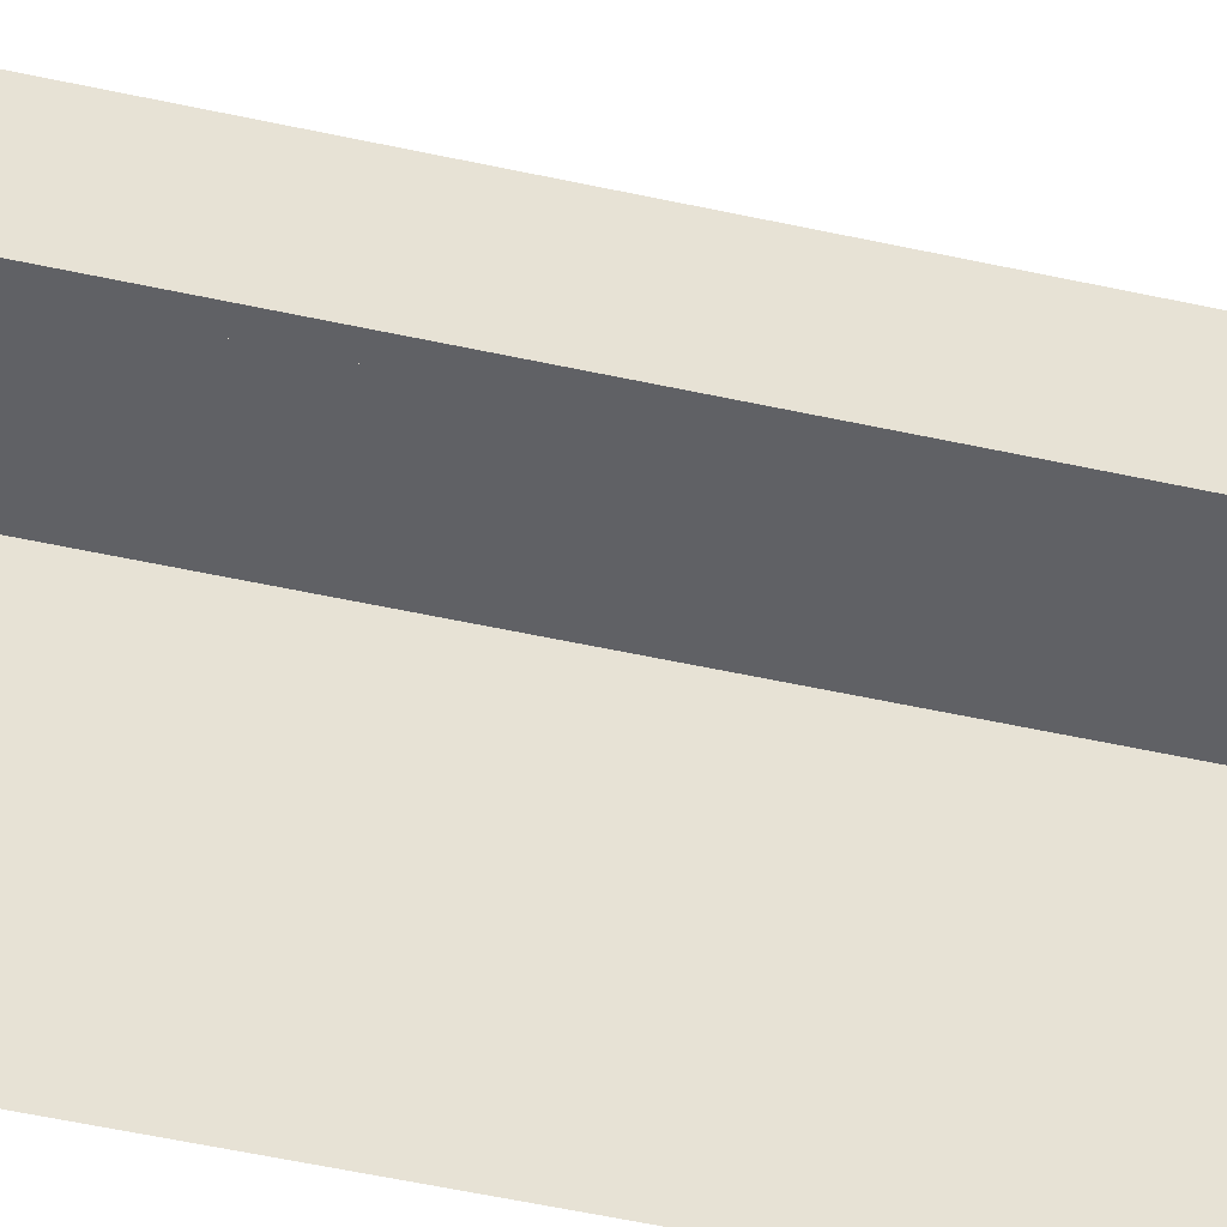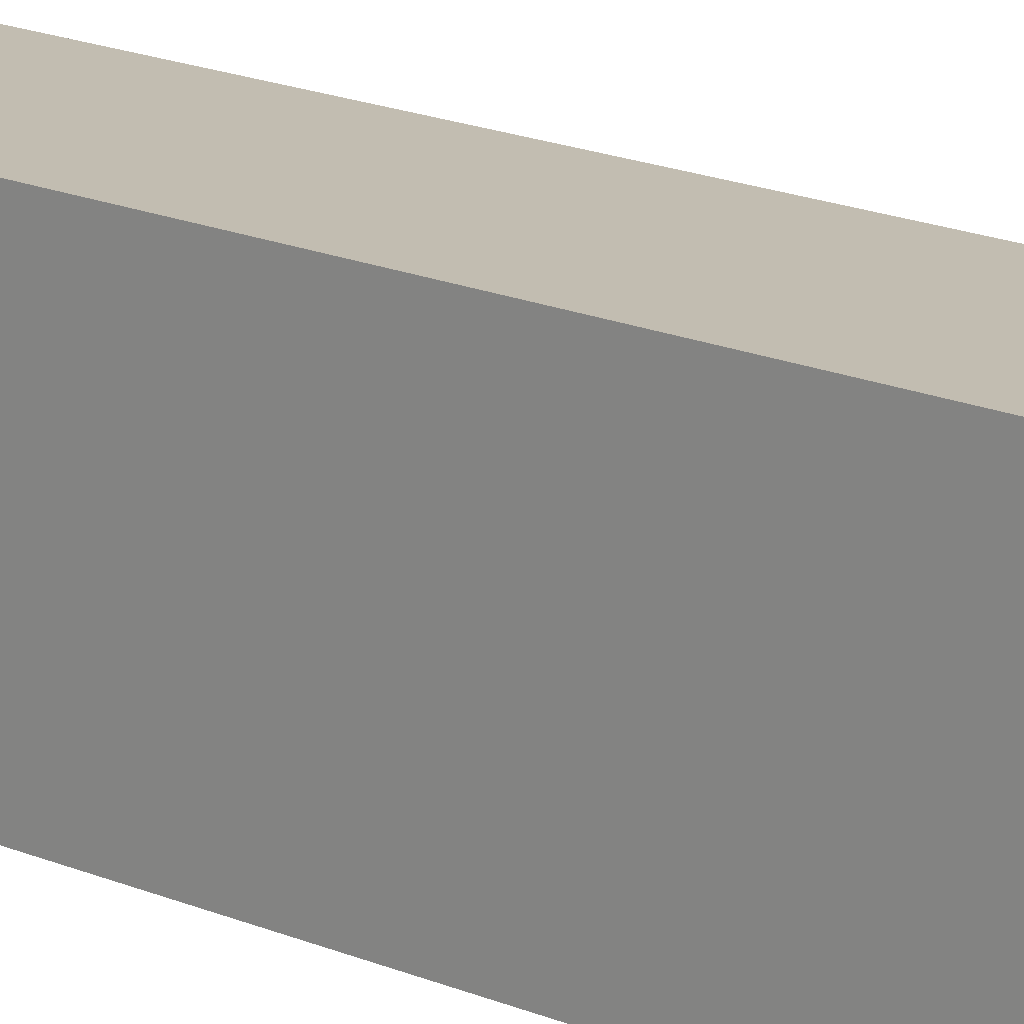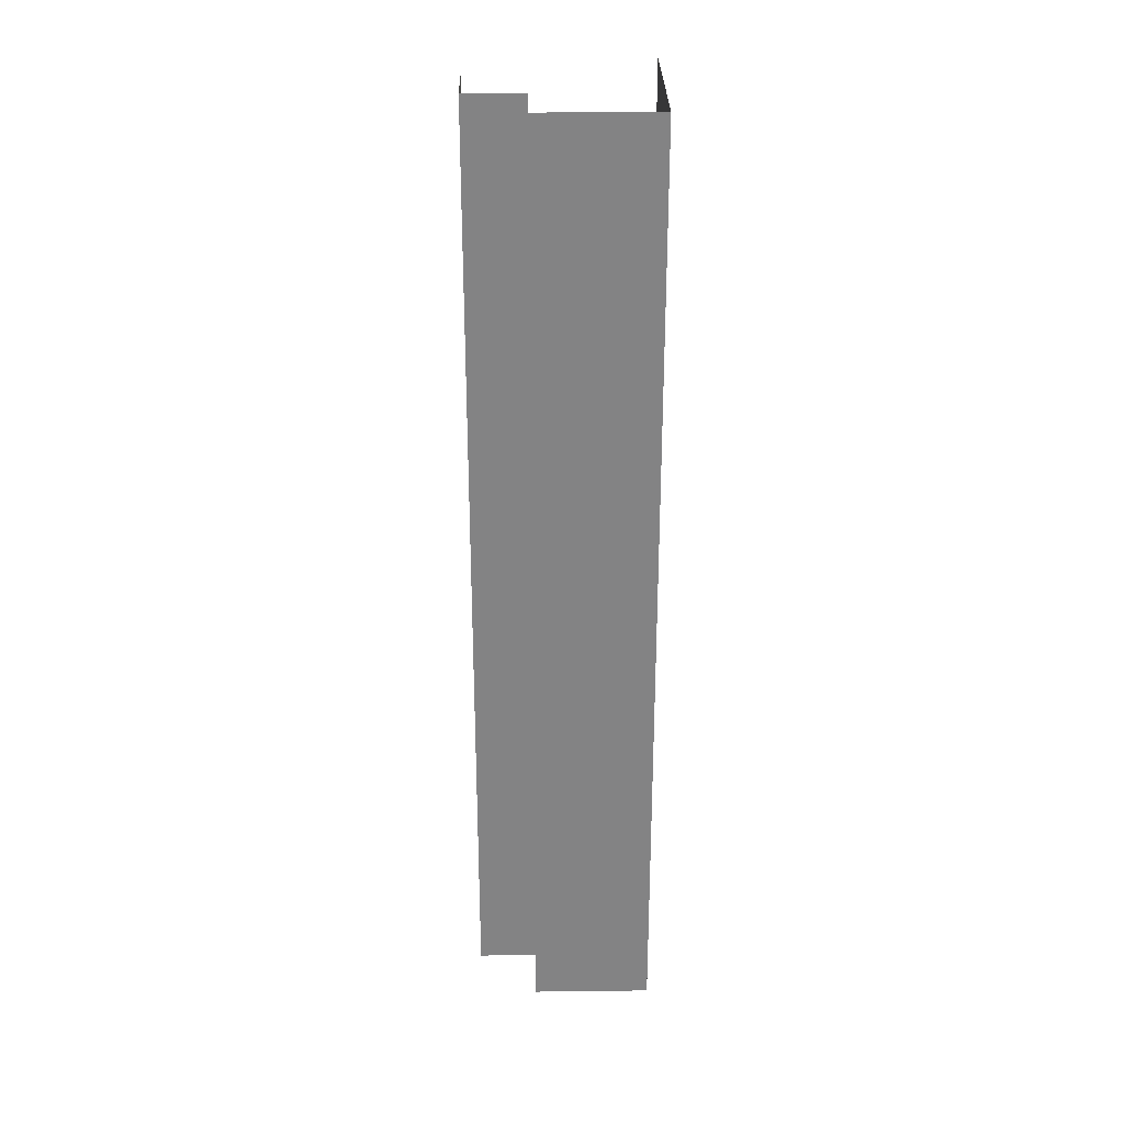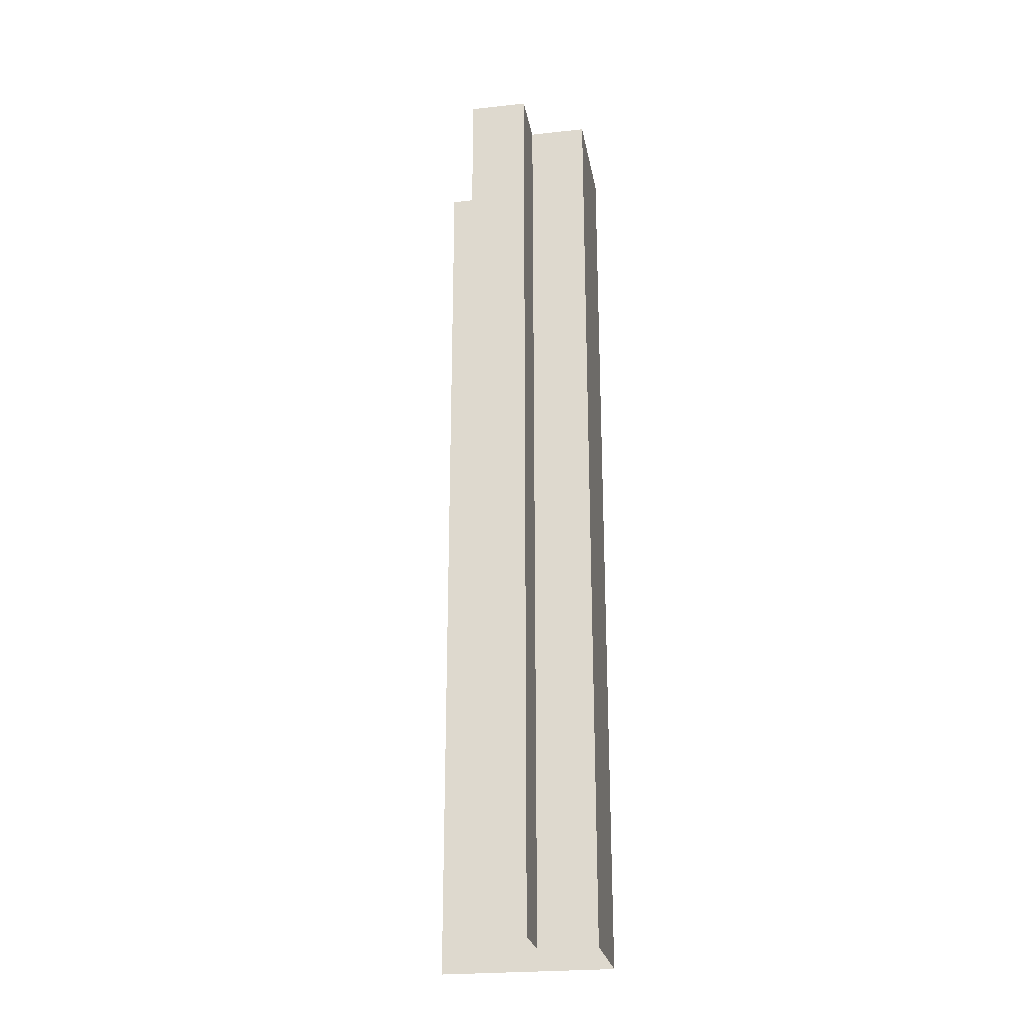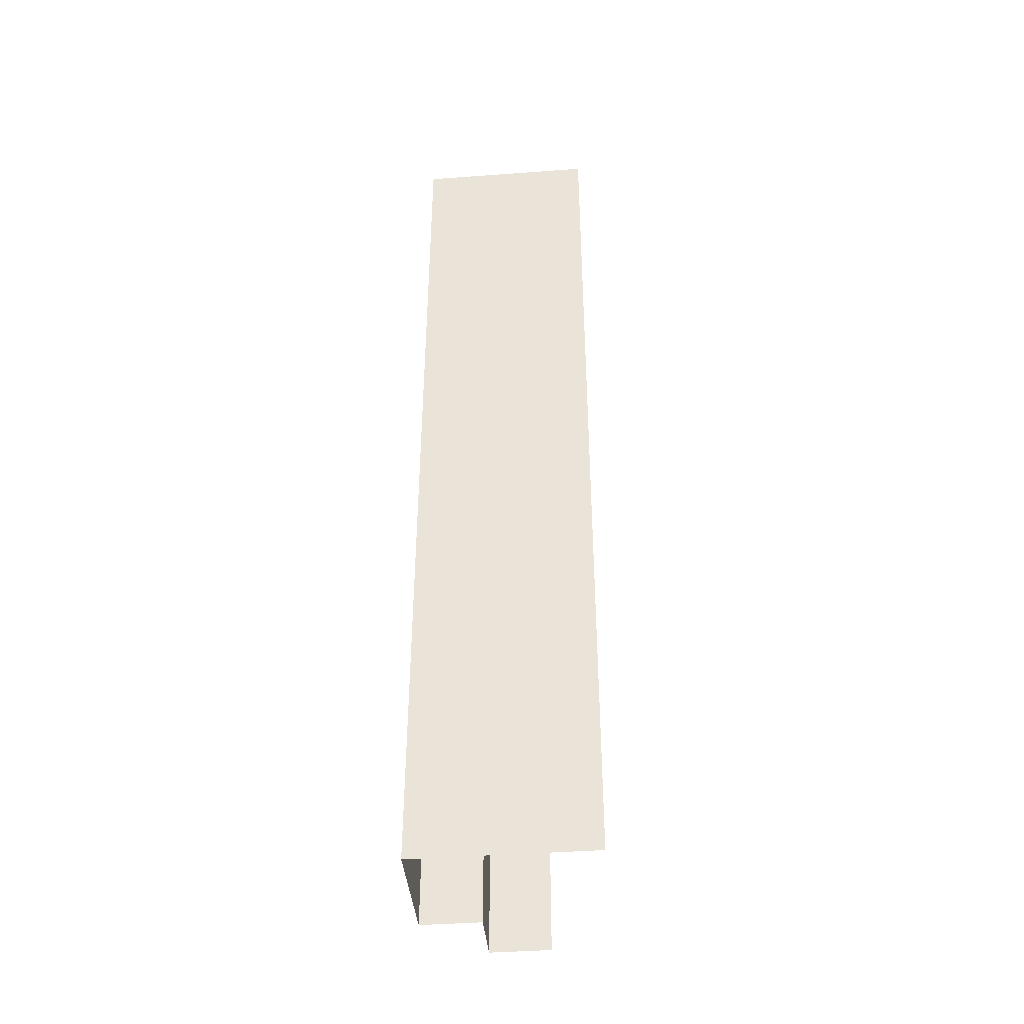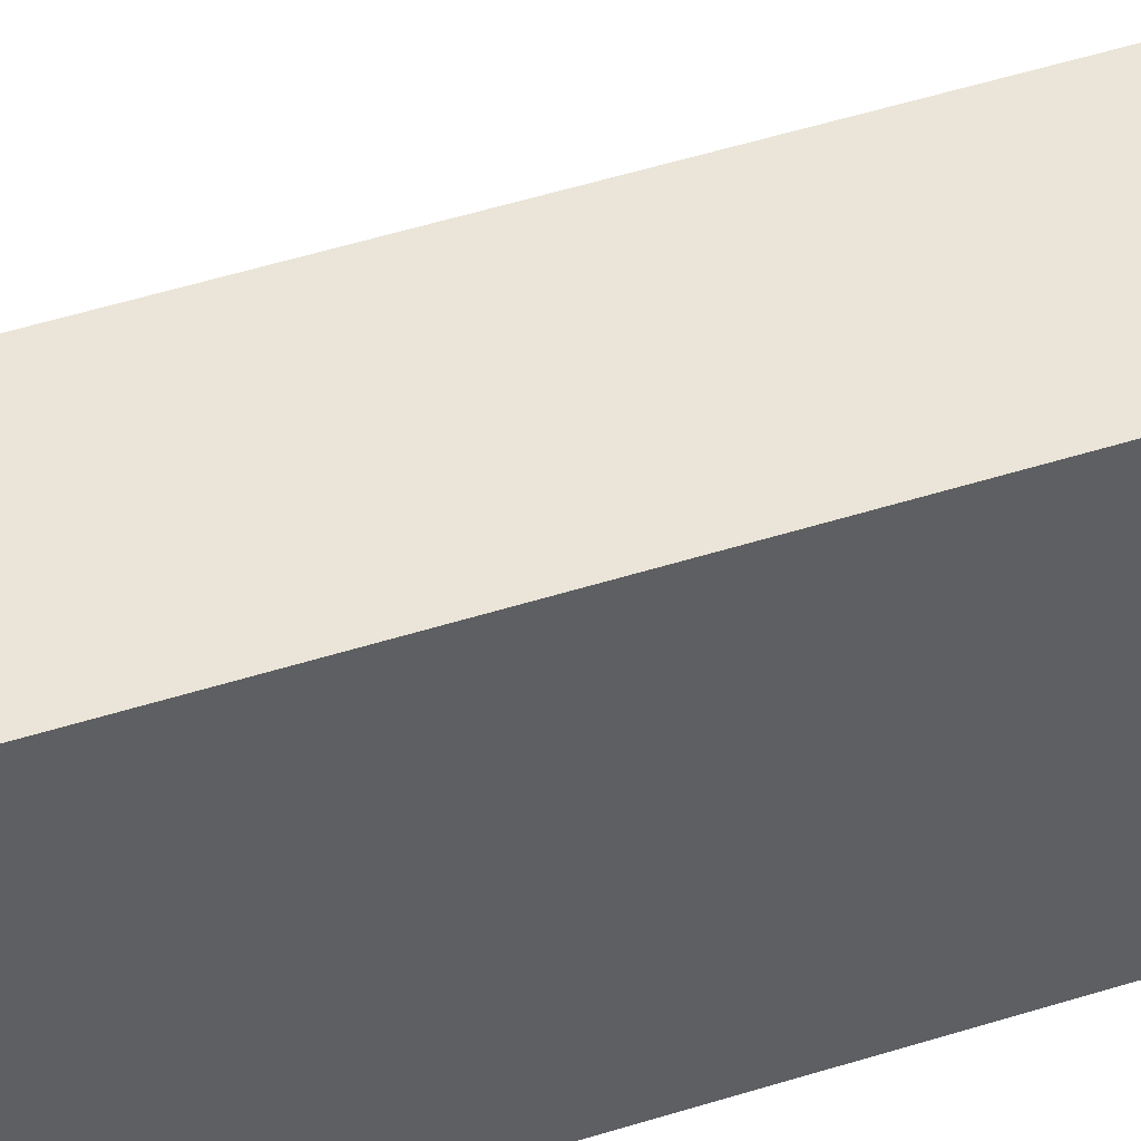
<metadata>
{"format":"obj","ext":"obj","renderer":"f3d","projection":"perspective","resolution":1024,"background":"white","views":[{"elev":-47.8,"azim":-104.3,"up":"+Z"},{"elev":16.9,"azim":131.6,"up":"+Z"},{"elev":28.9,"azim":-1.0,"up":"+Y"},{"elev":-24.7,"azim":-79.9,"up":"+Y"},{"elev":-41.4,"azim":95.1,"up":"+Y"},{"elev":45.0,"azim":69.3,"up":"+Z"}]}
</metadata>
<code>
o right_Cube.003
v 5 -8 1
v 8 -8 -1e-06
v 5 -8 2
v 5 8 1
v 8 8 1e-06
v 5 8 2
v 6 -8 2
v 6 -8 3
v 8 -8 3
v 6 8 2
v 6 8 3
v 8 8 3
f 1 3 6 4
f 9 2 5 12
f 3 7 10 6
f 7 8 11 10
f 9 12 11 8

</code>
